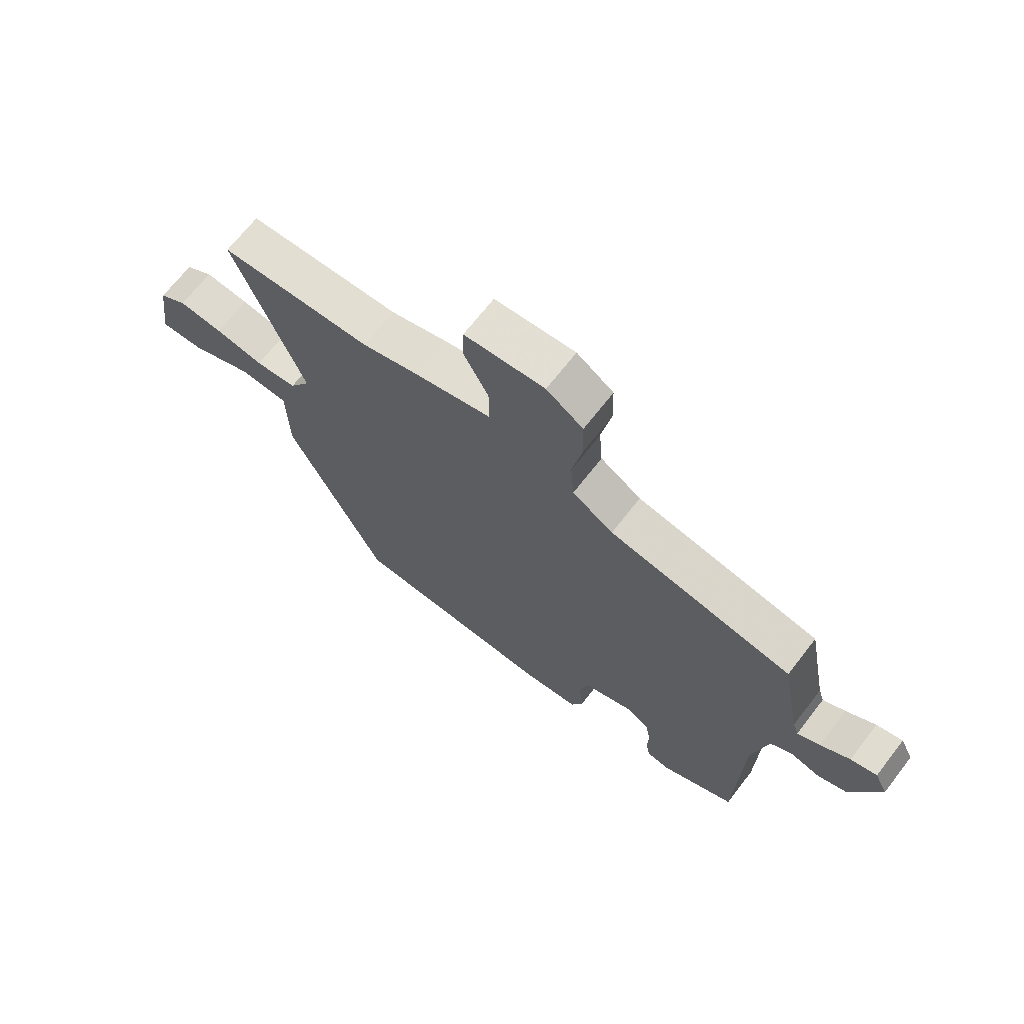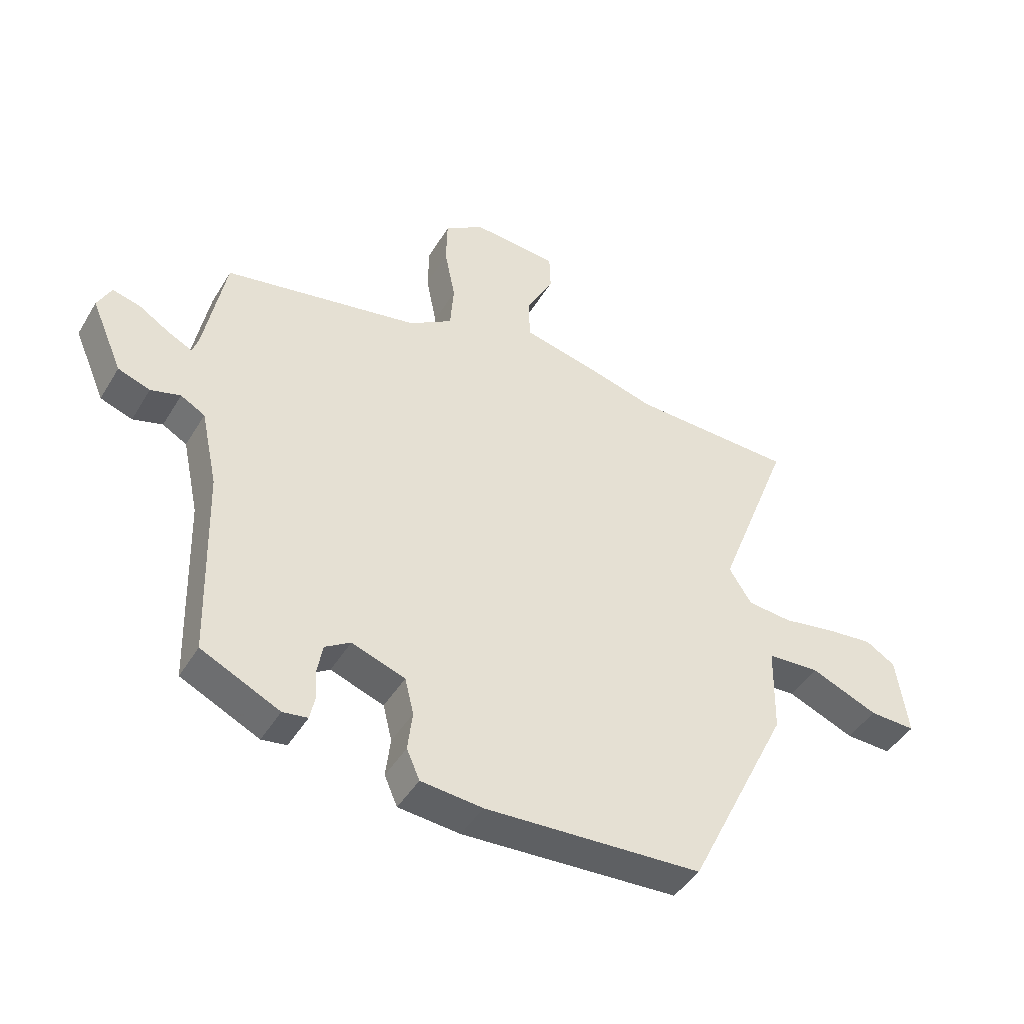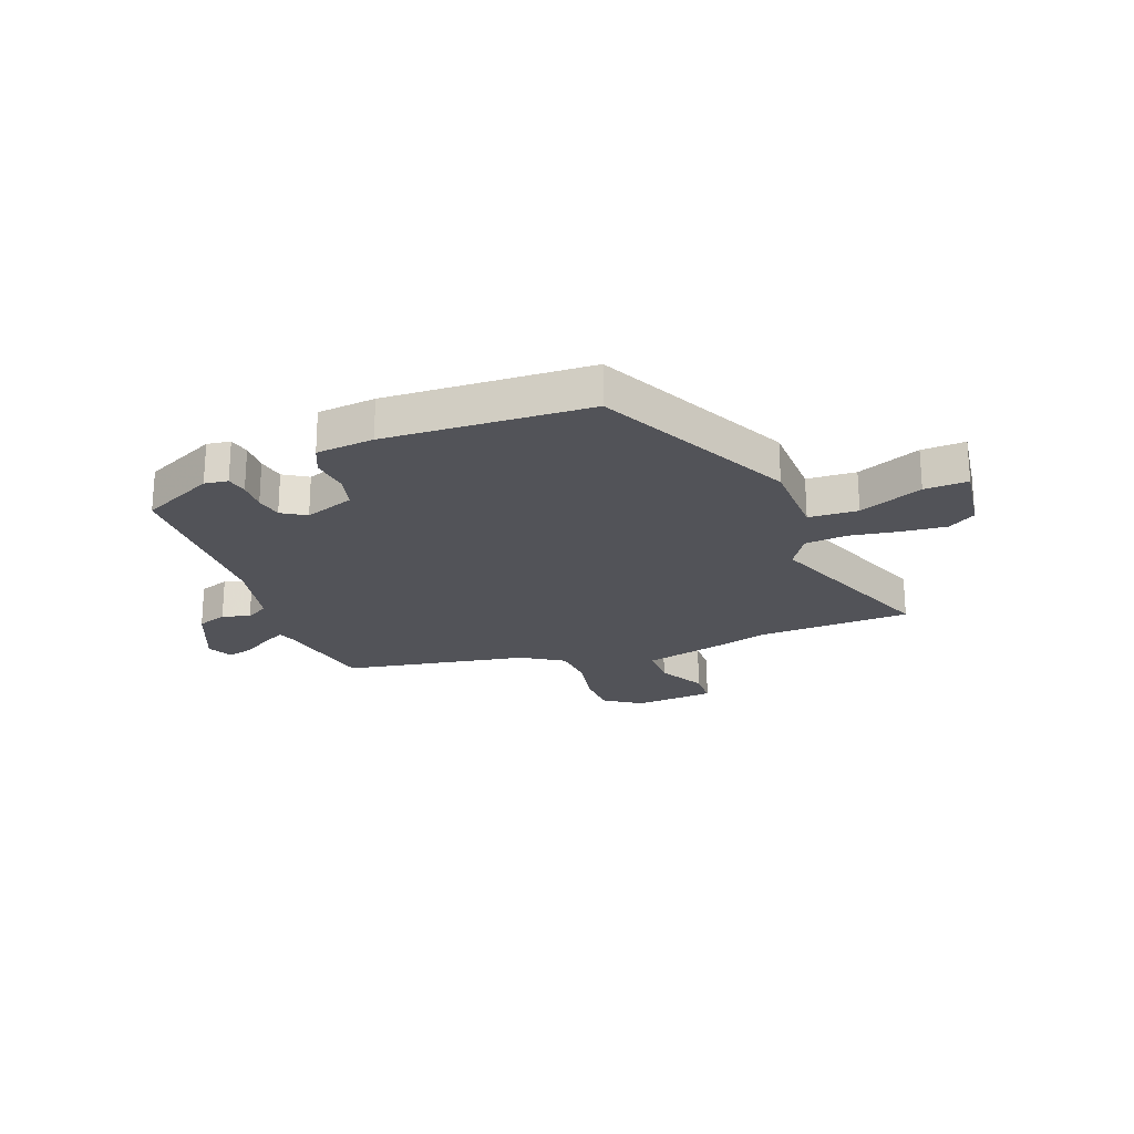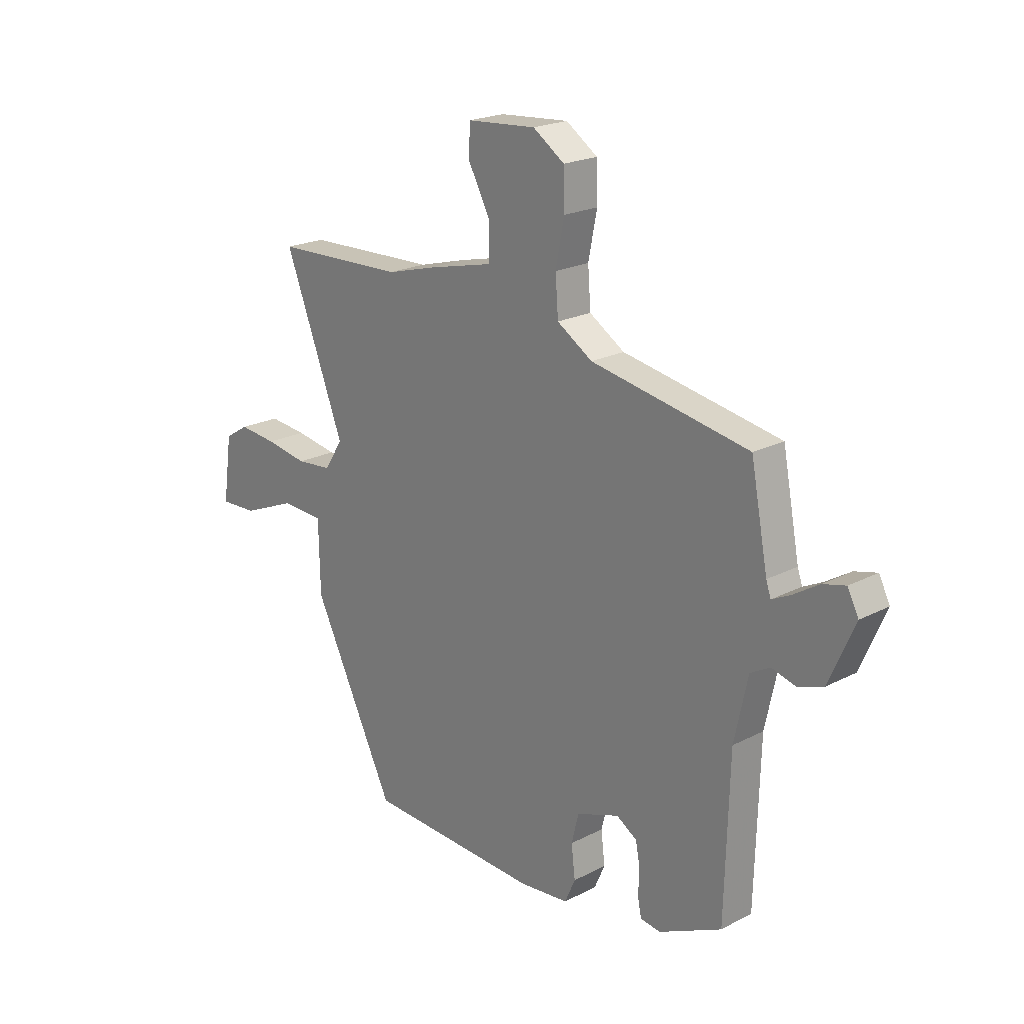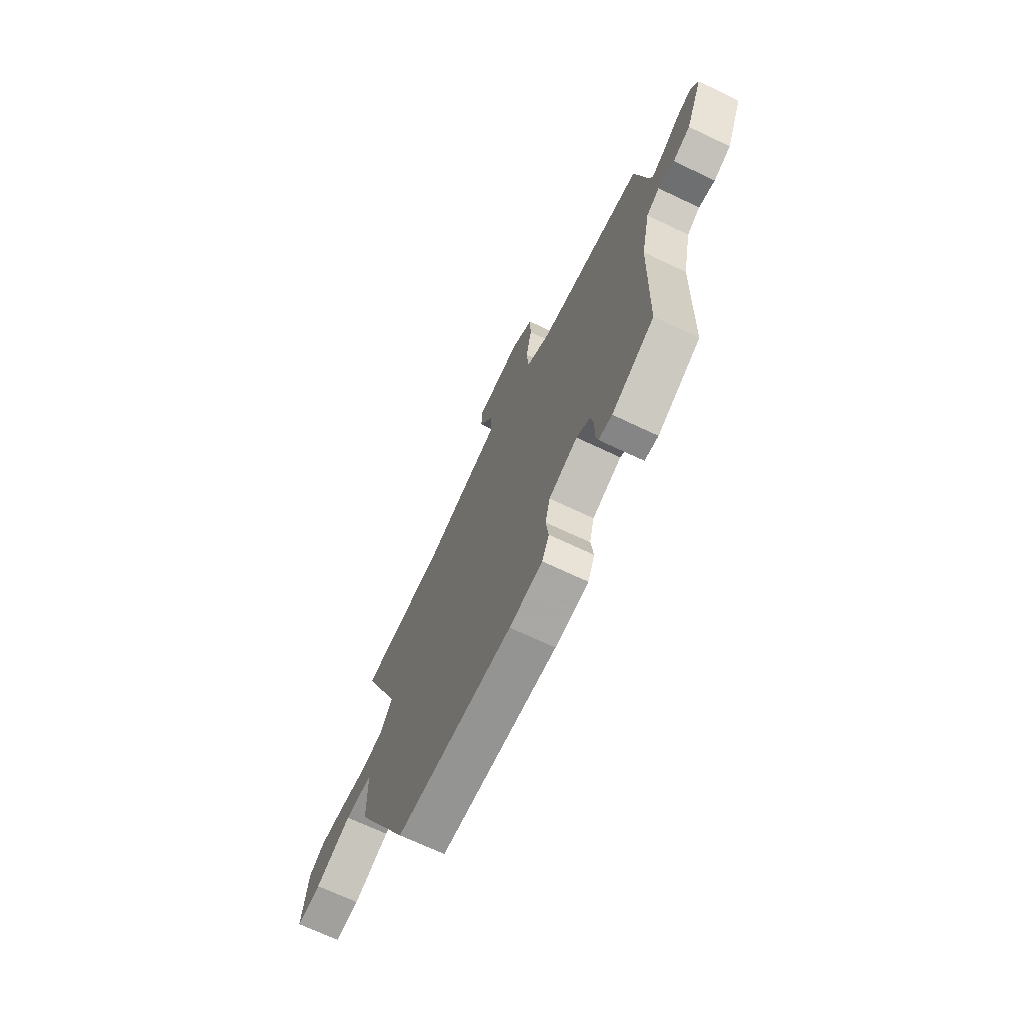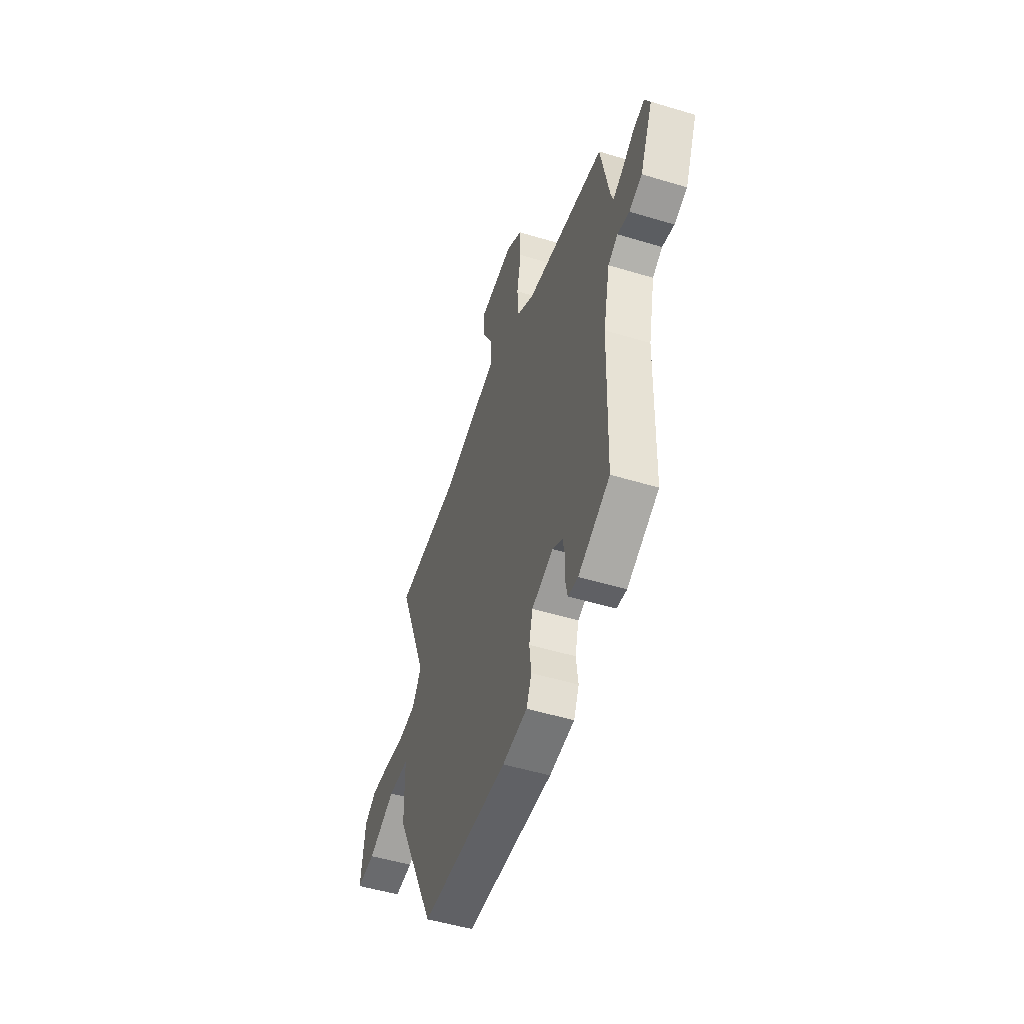
<metadata>
{"format":"obj","ext":"obj","renderer":"f3d","projection":"perspective","resolution":1024,"background":"white","views":[{"elev":68.2,"azim":37.7,"up":"+Z"},{"elev":-44.5,"azim":150.8,"up":"+Z"},{"elev":-22.6,"azim":-159.2,"up":"+Y"},{"elev":21.0,"azim":47.2,"up":"+Z"},{"elev":-69.6,"azim":64.6,"up":"+Z"},{"elev":-51.0,"azim":71.7,"up":"+Z"}]}
</metadata>
<code>
v 0.462 0.07 -0.402
v 0.33 0.07 -0.465
v 0.288 0.07 -0.459
v 0.28 0.07 -0.421
v 0.282 0.07 -0.368
v 0.273 0.07 -0.32
v 0.23 0.07 -0.293
v 0.14 0.07 -0.325
v 0.125 0.07 -0.386
v 0.133 0.07 -0.453
v 0.111 0.07 -0.503
v 0.007 0.07 -0.513
v -0.359 0.07 -0.495
v -0.532 0.07 -0.143
v -0.535 0.07 0.006
v -0.623 0.07 0.011
v -0.737 0.07 -0.036
v -0.815 0.07 -0.039
v -0.796 0.07 0.096
v -0.746 0.07 0.127
v -0.666 0.07 0.119
v -0.578 0.07 0.104
v -0.503 0.07 0.111
v -0.465 0.07 0.171
v -0.591 0.07 0.497
v -0.316 0.07 0.506
v -0.214 0.07 0.534
v -0.075 0.07 0.567
v -0.075 0.07 0.641
v -0.12 0.07 0.725
v -0.118 0.07 0.789
v 0.027 0.07 0.8
v 0.093 0.07 0.755
v 0.095 0.07 0.677
v 0.077 0.07 0.586
v 0.083 0.07 0.507
v 0.157 0.07 0.46
v 0.488 0.07 0.399
v 0.524 0.07 0.212
v 0.534 0.07 0.183
v 0.574 0.07 0.203
v 0.627 0.07 0.236
v 0.674 0.07 0.248
v 0.697 0.07 0.203
v 0.644 0.07 0.081
v 0.59 0.07 0.062
v 0.54 0.07 0.076
v 0.499 0.07 0.053
v 0.471 0.07 -0.077
v 0.462 0 -0.402
v 0.33 0 -0.465
v 0.288 0 -0.459
v 0.28 0 -0.421
v 0.282 0 -0.368
v 0.273 0 -0.32
v 0.23 0 -0.293
v 0.14 0 -0.325
v 0.125 0 -0.386
v 0.133 0 -0.453
v 0.111 0 -0.503
v 0.007 0 -0.513
v -0.359 0 -0.495
v -0.532 0 -0.143
v -0.535 0 0.006
v -0.623 0 0.011
v -0.737 0 -0.036
v -0.815 0 -0.039
v -0.796 0 0.096
v -0.746 0 0.127
v -0.666 0 0.119
v -0.578 0 0.104
v -0.503 0 0.111
v -0.465 0 0.171
v -0.591 0 0.497
v -0.316 0 0.506
v -0.214 0 0.534
v -0.075 0 0.567
v -0.075 0 0.641
v -0.12 0 0.725
v -0.118 0 0.789
v 0.027 0 0.8
v 0.093 0 0.755
v 0.095 0 0.677
v 0.077 0 0.586
v 0.083 0 0.507
v 0.157 0 0.46
v 0.488 0 0.399
v 0.524 0 0.212
v 0.534 0 0.183
v 0.574 0 0.203
v 0.627 0 0.236
v 0.674 0 0.248
v 0.697 0 0.203
v 0.644 0 0.081
v 0.59 0 0.062
v 0.54 0 0.076
v 0.499 0 0.053
v 0.471 0 -0.077
f 44 45 46 47
f 44 47 48
f 41 42 43 44
f 40 41 44 48
f 39 40 48
f 37 38 39 48
f 36 37 48 49
f 32 33 34 35
f 32 35 36
f 29 30 31 32
f 28 29 32 36
f 26 27 28 36
f 24 25 26 36
f 23 24 36 49
f 19 20 21 22
f 17 18 19 22
f 16 17 22 23
f 15 16 23
f 9 10 11 12
f 8 9 12 13
f 7 8 13 14
f 2 3 4 5
f 2 5 6
f 1 2 6
f 49 1 6 7
f 15 23 49
f 7 14 15 49
f 96 95 94 93
f 97 96 93
f 93 92 91 90
f 97 93 90 89
f 97 89 88
f 97 88 87 86
f 98 97 86 85
f 84 83 82 81
f 85 84 81
f 81 80 79 78
f 85 81 78 77
f 85 77 76 75
f 85 75 74 73
f 98 85 73 72
f 71 70 69 68
f 71 68 67 66
f 72 71 66 65
f 72 65 64
f 61 60 59 58
f 62 61 58 57
f 63 62 57 56
f 54 53 52 51
f 55 54 51
f 55 51 50
f 56 55 50 98
f 98 72 64
f 98 64 63 56
f 1 50 51 2
f 2 51 52 3
f 3 52 53 4
f 4 53 54 5
f 5 54 55 6
f 6 55 56 7
f 7 56 57 8
f 8 57 58 9
f 9 58 59 10
f 10 59 60 11
f 11 60 61 12
f 12 61 62 13
f 13 62 63 14
f 14 63 64 15
f 15 64 65 16
f 16 65 66 17
f 17 66 67 18
f 18 67 68 19
f 19 68 69 20
f 20 69 70 21
f 21 70 71 22
f 22 71 72 23
f 23 72 73 24
f 24 73 74 25
f 25 74 75 26
f 26 75 76 27
f 27 76 77 28
f 28 77 78 29
f 29 78 79 30
f 30 79 80 31
f 31 80 81 32
f 32 81 82 33
f 33 82 83 34
f 34 83 84 35
f 35 84 85 36
f 36 85 86 37
f 37 86 87 38
f 38 87 88 39
f 39 88 89 40
f 40 89 90 41
f 41 90 91 42
f 42 91 92 43
f 43 92 93 44
f 44 93 94 45
f 45 94 95 46
f 46 95 96 47
f 47 96 97 48
f 48 97 98 49
f 49 98 50 1

</code>
